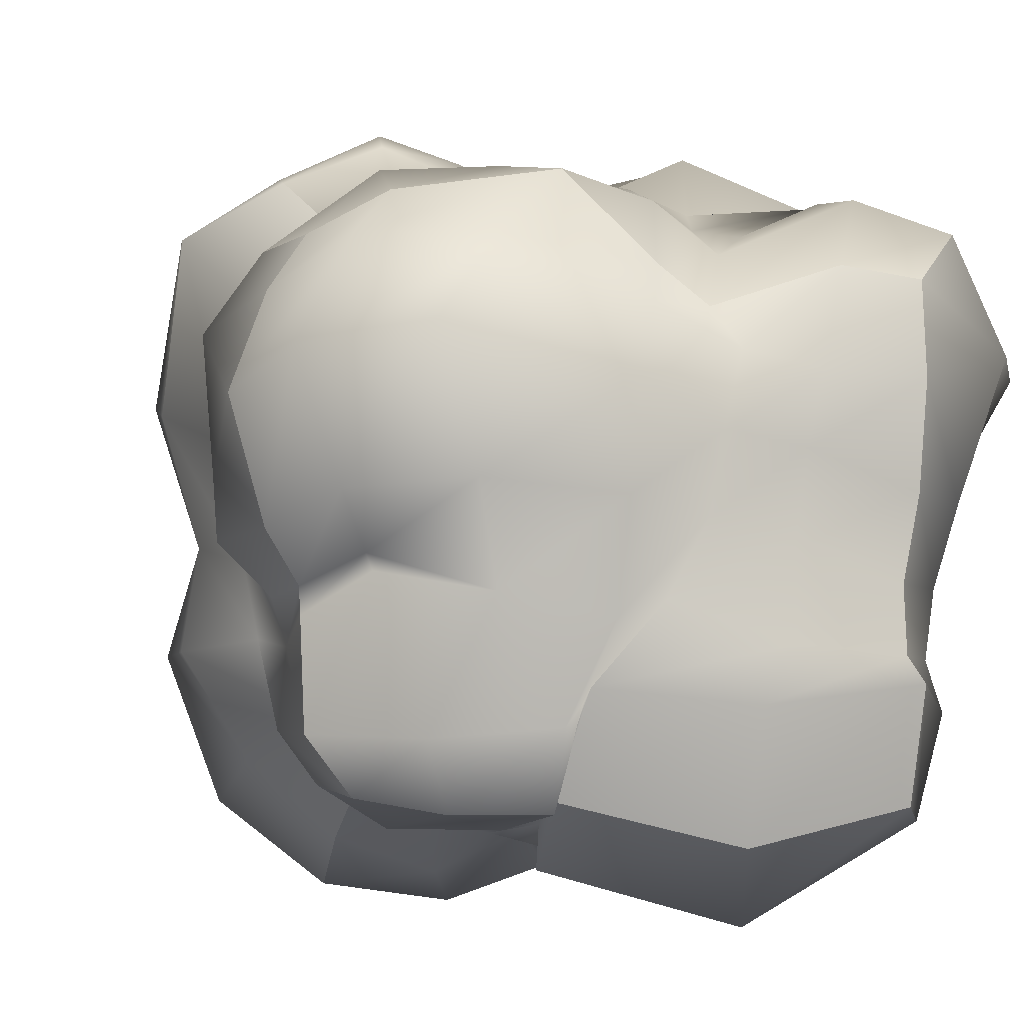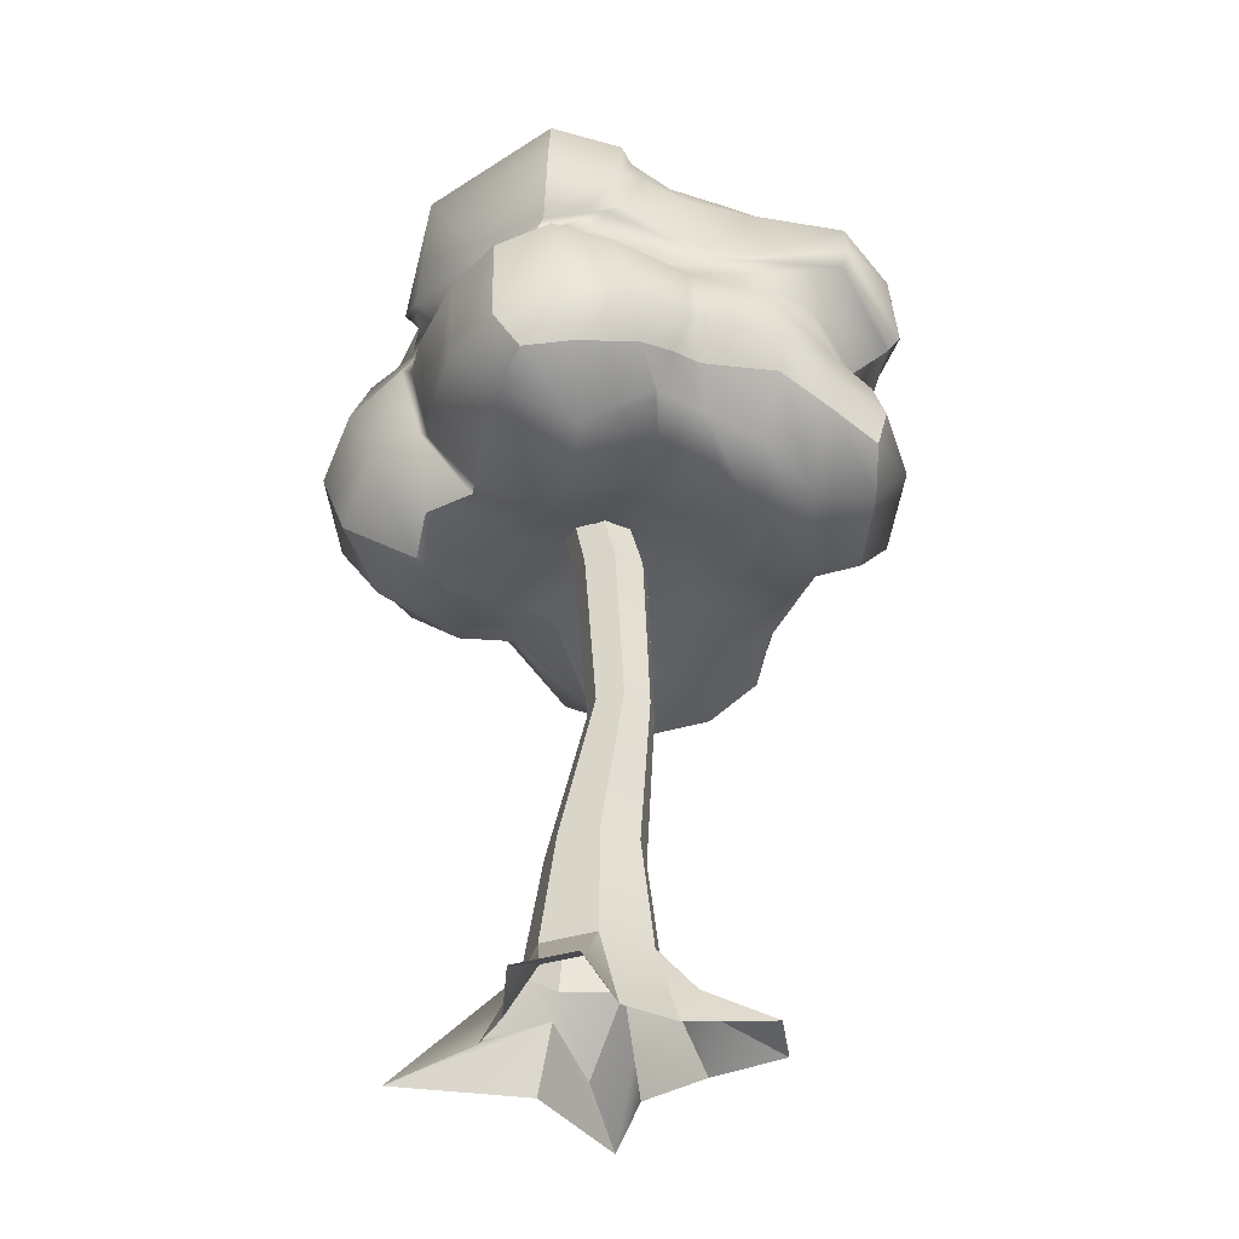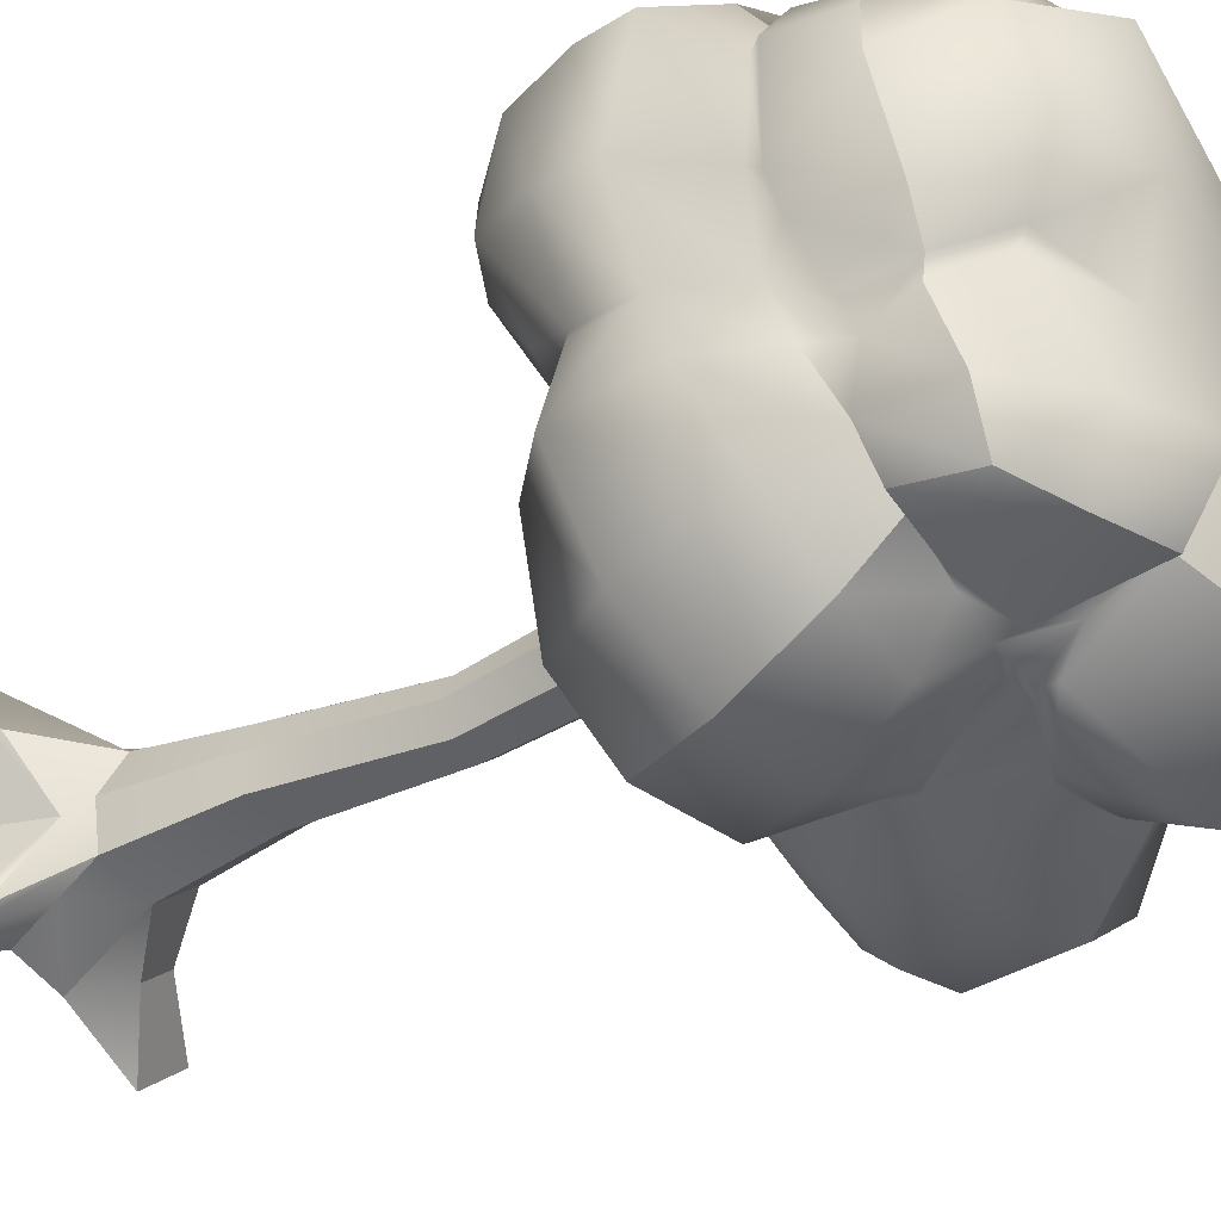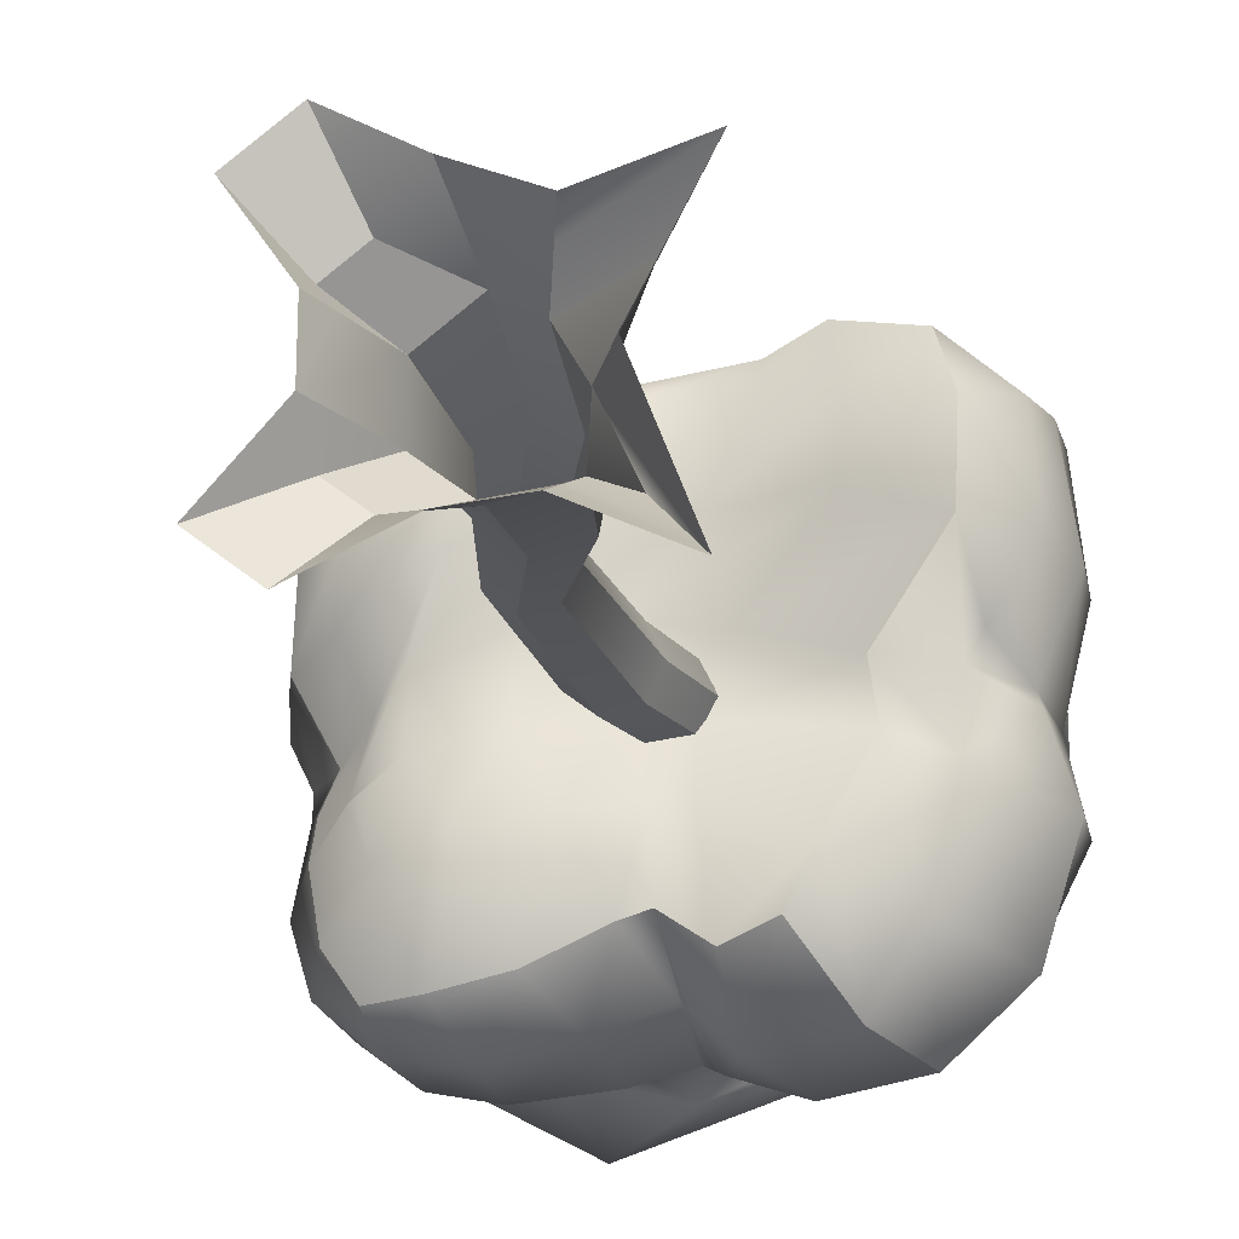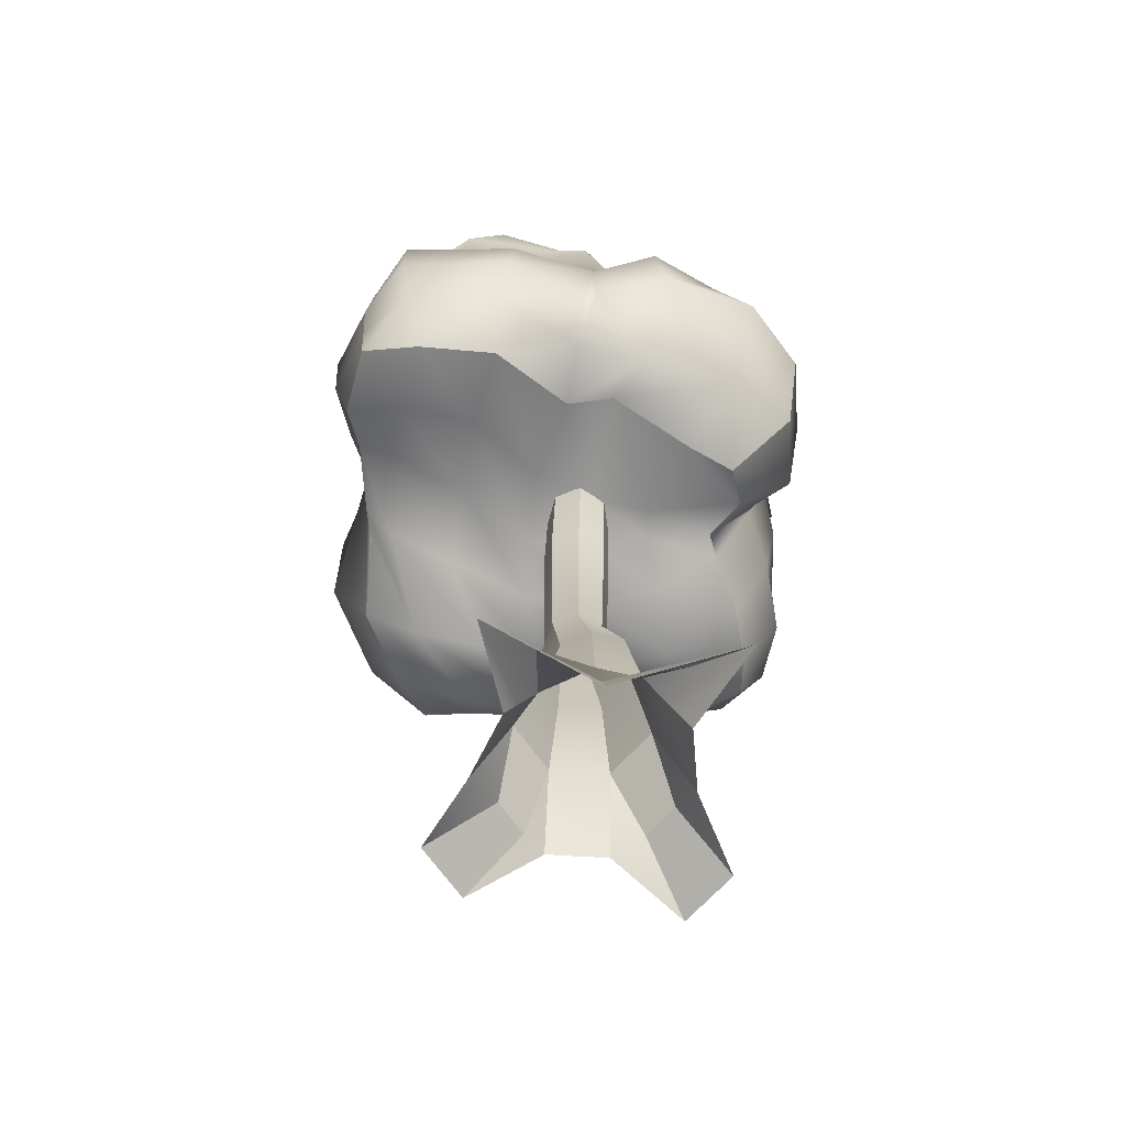
<metadata>
{"format":"obj","ext":"obj","renderer":"f3d","projection":"perspective","resolution":1024,"background":"white","views":[{"elev":1.4,"azim":168.5,"up":"+Z"},{"elev":-38.8,"azim":-120.3,"up":"+Y"},{"elev":-34.7,"azim":127.0,"up":"+Z"},{"elev":-20.8,"azim":10.6,"up":"+Z"},{"elev":-67.3,"azim":86.5,"up":"+Y"}]}
</metadata>
<code>
g default
v 0.1313 0.02861 -0.3222
v -0.09609 0.003757 -0.3548
v -0.3666 0.003757 -0.07909
v -0.3666 0.003757 0.1469
v -0.09609 0.003757 0.4227
v 0.1614 0.003757 0.3143
v 0.1559 0.3478 -0.1616
v -0.05564 0.3478 -0.2099
v -0.2253 0.3478 -0.07458
v -0.2253 0.3478 0.1424
v -0.05564 0.3478 0.2777
v 0.07605 0.3478 0.198
v 0.1852 0.3478 0.00365
v 0.09492 0.7937 -0.113
v -0.06101 0.7937 -0.1486
v -0.1861 0.7937 -0.04886
v -0.1861 0.7937 0.1111
v -0.06101 0.7937 0.2108
v 0.06865 0.7734 0.1201
v 0.1165 0.7937 0.008809
v -0.09341 1.319 -0.05251
v -0.1984 1.319 -0.07646
v -0.2825 1.319 -0.009343
v -0.2825 1.319 0.09831
v -0.1984 1.319 0.1654
v -0.09341 1.319 0.1415
v -0.0467 1.319 0.04448
v -0.0183 1.997 -0.06692
v -0.1361 1.997 -0.0938
v -0.2305 1.997 -0.01848
v -0.2305 1.997 0.1023
v -0.1361 1.997 0.1776
v -0.0183 1.997 0.1508
v 0.03411 1.997 0.04192
v 0.15 2.517 -0.06539
v 0.04135 2.517 -0.09019
v -0.04578 2.517 -0.02071
v -0.04578 2.517 0.09074
v 0.04135 2.517 0.1602
v 0.15 2.517 0.1354
v 0.1984 2.517 0.03502
v 0.06807 3.037 -0.07523
v -0.06963 3.037 -0.1067
v -0.1801 3.037 -0.0186
v -0.1801 3.037 0.1226
v -0.06963 3.037 0.2107
v 0.06807 3.037 0.1793
v 0.1293 3.037 0.05202
v -0.407 -0.005116 -0.5039
v -0.5972 -0.005116 -0.3523
v -0.3545 0.1475 -0.2035
v -0.2352 0.1475 -0.2986
v -0.5505 -0.005116 0.417
v -0.3603 -0.005116 0.5686
v -0.2503 0.1421 0.3149
v -0.3696 0.1421 0.2198
v 0.5098 -0.01335 0.4177
v 0.289 -0.01335 -0.01526
v 0.1896 0.2285 -0.01526
v 0.3431 0.1329 0.216
v 0.4717 -0.01335 -0.5015
v 0.3214 0.1131 -0.309
v 0.1276 0.1398 0.2683
v 0.1442 0.1957 -0.2381
v -0.3186 0.1206 0.1454
v -0.9957 2.255 0.6584
v -0.8088 2.174 0.7725
v -0.4792 2.158 0.9284
v -0.06532 2.329 0.9495
v 0.2322 2.326 0.9888
v 0.4226 2.218 1.038
v 0.6967 2.185 0.98
v -1.004 2.421 0.7025
v -0.8386 2.338 0.9049
v -0.4555 2.326 1.081
v 0.01107 2.559 0.9644
v 0.2287 2.449 1.034
v 0.4467 2.415 1.103
v 0.7022 2.397 0.9903
v -0.8858 2.667 0.7359
v -0.7232 2.651 0.9322
v -0.3641 2.656 1.073
v -0.002399 2.718 0.9107
v 0.2515 2.658 1.051
v 0.4692 2.689 1.119
v 0.7296 2.637 1.003
v -0.7687 2.849 0.7422
v -0.539 2.855 0.8989
v -0.3041 2.926 0.9034
v -0.005762 2.876 0.9232
v 0.277 2.83 0.9954
v 0.4937 2.874 1.072
v 0.7425 2.821 0.9805
v -0.9308 2.96 0.8615
v -0.6448 2.972 0.9344
v -0.2951 3.021 0.8568
v -0.1277 3.013 0.9628
v 0.2554 2.937 0.9189
v 0.4478 2.962 0.9117
v 0.614 2.944 0.8434
v -0.914 3.275 0.8392
v -0.662 3.238 0.9268
v -0.302 3.255 0.7824
v -0.1367 3.245 0.9154
v 0.2149 3.02 1.017
v 0.5208 3.002 1.003
v 0.8225 3.026 0.7885
v -0.7553 3.501 0.7131
v -0.553 3.483 0.748
v -0.2311 3.438 0.6456
v -0.09955 3.42 0.7535
v 0.1164 3.327 0.9871
v 0.5322 3.249 0.935
v 0.7349 3.195 0.8254
v -0.7479 3.566 0.4697
v -0.4801 3.589 0.491
v -0.2798 3.56 0.5396
v -0.06266 3.553 0.6517
v 0.3176 3.537 0.8148
v 0.6519 3.429 0.8182
v 0.836 3.218 0.6854
v -0.7406 3.532 0.1859
v -0.4415 3.579 0.2985
v -0.2279 3.593 0.3443
v -0.005751 3.654 0.4727
v 0.4937 3.715 0.6071
v 0.8111 3.527 0.5392
v 0.9395 3.282 0.4338
v -0.694 3.55 -0.03701
v -0.4028 3.604 0.08034
v -0.185 3.613 0.1339
v 0.02437 3.67 0.1898
v 0.3963 3.694 0.2316
v 0.7054 3.584 0.2044
v 0.8548 3.321 0.1034
v -0.6842 3.609 -0.209
v -0.3898 3.664 -0.1733
v -0.06976 3.647 -0.06319
v 0.05078 3.644 -0.1069
v 0.3303 3.583 -0.04229
v 0.6091 3.444 0.001971
v 0.765 3.294 -0.1116
v -0.7283 3.624 -0.2788
v -0.2938 3.702 -0.3158
v 0.1152 3.643 -0.2718
v 0.1166 3.574 -0.3126
v 0.1903 3.7 -0.3608
v 0.5063 3.594 -0.3913
v 0.7688 3.391 -0.3949
v -0.7032 3.582 -0.584
v -0.2779 3.625 -0.6698
v 0.1699 3.506 -0.5609
v 0.1644 3.477 -0.5171
v 0.1814 3.535 -0.5876
v 0.4286 3.46 -0.5908
v 0.6481 3.362 -0.5554
v -0.8267 3.265 -0.6591
v -0.3556 3.29 -0.9139
v 0.1566 3.207 -0.7662
v 0.167 3.288 -0.6392
v 0.2406 3.184 -0.6663
v 0.5311 3.163 -0.6569
v 0.7021 3.135 -0.5468
v -0.7235 3.027 -0.6166
v -0.4546 3.01 -0.7338
v -0.06927 3.046 -0.8228
v 0.1135 3.12 -0.7217
v 0.2575 3.106 -0.6815
v 0.4144 3.124 -0.6404
v 0.5871 3.115 -0.5304
v -0.6554 2.982 -0.6261
v -0.4627 2.957 -0.6935
v -0.2133 2.971 -0.7548
v -0.01913 3.045 -0.6802
v 0.1634 3.059 -0.6794
v 0.3744 2.976 -0.7958
v 0.6303 2.96 -0.7019
v -0.7423 2.741 -0.8289
v -0.5129 2.712 -0.8814
v -0.1995 2.703 -0.8542
v -0.006367 2.741 -0.7946
v 0.04765 2.788 -0.8119
v 0.2905 2.691 -0.9122
v 0.6144 2.629 -0.8669
v -0.7674 2.364 -0.8313
v -0.516 2.348 -0.8717
v -0.2368 2.368 -0.8038
v -0.01196 2.439 -0.7046
v 0.01229 2.464 -0.7308
v 0.1518 2.377 -0.8639
v 0.4673 2.291 -0.8265
v -0.7886 2.239 -0.7302
v -0.61 2.188 -0.7209
v -0.3753 2.197 -0.6665
v -0.131 2.191 -0.5588
v -0.0389 2.212 -0.5245
v 0.12 2.188 -0.6381
v 0.293 2.113 -0.5859
v -0.8977 2.255 -0.5696
v -0.7109 2.061 -0.4521
v -0.5128 1.997 -0.3599
v -0.2484 2.074 -0.3001
v -0.05063 2.175 -0.2561
v 0.06526 2.183 -0.2534
v 0.3878 2.106 -0.3983
v -0.9518 2.319 -0.3315
v -0.8342 2.244 -0.2008
v -0.6693 2.178 -0.09238
v -0.387 2.161 -0.0492
v -0.116 2.226 -0.01265
v 0.0777 2.261 -0.02069
v 0.5268 2.275 -0.07202
v -0.8977 2.401 -0.04728
v -0.7827 2.293 0.04776
v -0.6583 2.162 0.1795
v -0.3624 2.181 0.241
v -0.1389 2.242 0.249
v 0.1578 2.287 0.2292
v 0.4998 2.243 0.1188
v -1.031 2.374 0.2068
v -0.8562 2.185 0.2524
v -0.5546 2.065 0.4116
v -0.2229 2.18 0.5682
v 0.08464 2.241 0.5385
v 0.4558 2.096 0.5131
v 0.7484 2.099 0.4263
v -1.007 2.326 0.4424
v -0.8186 2.075 0.4781
v -0.4918 2.028 0.7056
v -0.12 2.214 0.8367
v 0.2351 2.233 0.8508
v 0.4668 2.133 0.802
v 0.7651 2.075 0.743
v 0.6497 2.198 -0.5793
v 0.7302 2.186 -0.1823
v 0.742 2.285 0.08948
v 0.9537 2.22 0.432
v 0.9261 2.274 0.8035
v 0.883 2.542 -0.6503
v 1.012 2.454 -0.2694
v 0.9052 2.462 0.07253
v 1.041 2.439 0.3982
v 0.9778 2.522 0.8444
v 0.8497 2.905 -0.5055
v 1.009 2.801 -0.2317
v 0.9515 2.698 0.03086
v 1.043 2.651 0.3777
v 0.9943 2.716 0.8366
v 0.7144 3.081 -0.3724
v 0.8352 3.018 -0.1882
v 0.8648 2.953 0.005334
v 0.9023 2.942 0.3023
v 0.8528 2.926 0.6655
v 0.799 3.118 -0.4103
v 0.7796 3.146 -0.1987
v 0.9442 3.068 0.06091
v 0.9477 3.019 0.2177
v 0.9753 3.037 0.5801
v -0.956 2.399 -0.6662
v -1.035 2.458 -0.4361
v -1 2.524 -0.06821
v -1.071 2.51 0.2202
v -1.037 2.462 0.4515
v -0.9251 2.768 -0.6876
v -1.019 2.704 -0.484
v -0.9767 2.748 -0.1433
v -1.106 2.653 0.1209
v -0.9812 2.637 0.4805
v -0.7025 3.017 -0.558
v -0.7144 3.013 -0.4257
v -0.7896 2.945 -0.1861
v -0.9506 2.884 0.07282
v -0.9958 2.828 0.3914
v -0.7768 3.084 -0.4755
v -0.8327 3.078 -0.4084
v -0.8858 3.007 -0.004396
v -0.9759 2.998 0.1431
v -1.158 3.044 0.4693
v -0.9001 3.251 -0.385
v -0.81 3.378 -0.2397
v -0.8571 3.304 -0.06308
v -0.9304 3.279 0.1506
v -1.062 3.272 0.5291
v -0.1885 2.312 0.9245
v 0.9219 2.461 0.01929
v 0.7982 2.268 0.1804
v 0.812 3.103 -0.07732
v 0.7695 3.306 -0.03918
v 0.6306 3.475 0.04722
v -0.8111 2.235 -0.1856
v -0.8322 2.246 -0.1912
v -0.9404 2.353 -0.1911
v -0.9963 2.503 -0.1525
v -0.8391 3.135 -0.345
v -0.8824 3.042 -0.01132
v -0.9938 2.951 0.1301
v -1.134 2.956 0.4518
v -0.9064 2.888 0.814
v -0.6356 2.908 0.9257
v -0.4109 3.068 0.8396
g tree9
f 64 2 8 7
f 49 50 51 52
f 3 65 10 9
f 53 54 55 56
f 5 63 12 11
f 57 59 60
f 59 61 62
f 7 8 15 14
f 8 9 16 15
f 9 10 17 16
f 10 11 18 17
f 11 12 19 18
f 12 13 20 19
f 13 7 14 20
f 14 15 22 21
f 15 16 23 22
f 16 17 24 23
f 17 18 25 24
f 18 19 26 25
f 19 20 27 26
f 20 14 21 27
f 21 22 29 28
f 22 23 30 29
f 23 24 31 30
f 24 25 32 31
f 25 26 33 32
f 26 27 34 33
f 27 21 28 34
f 28 29 36 35
f 29 30 37 36
f 30 31 38 37
f 31 32 39 38
f 32 33 40 39
f 33 34 41 40
f 34 28 35 41
f 35 36 43 42
f 36 37 44 43
f 37 38 45 44
f 38 39 46 45
f 39 40 47 46
f 40 41 48 47
f 41 35 42 48
f 3 9 51
f 9 8 52 51
f 8 2 52
f 5 11 55
f 11 10 56 55
f 10 65 56
f 13 12 60 59
f 12 63 57 60
f 61 64 7 62
f 7 13 59 62
f 5 55 54
f 5 6 63
f 57 63 6
f 57 58 59
f 58 61 59
f 1 64 61
f 1 2 64
f 52 2 49
f 3 51 50
f 3 4 65
f 56 65 4 53
f 66 67 74 73
f 67 68 75 74
f 76 284 69
f 76 70 77
f 70 71 78 77
f 71 72 79 78
f 73 74 81 80
f 74 75 82 81
f 75 76 83 82
f 76 77 84 83
f 77 78 85 84
f 78 79 86 85
f 80 81 88 87
f 81 82 89 88
f 82 83 90 89
f 83 84 91 90
f 84 85 92 91
f 85 86 93 92
f 298 299 95 94
f 299 300 95
f 89 90 97 96
f 90 98 97
f 91 92 99 98
f 92 93 100 99
f 94 95 102 101
f 95 300 103 102
f 96 97 104 103
f 97 105 104
f 98 99 106 105
f 99 100 107 106
f 101 102 109 108
f 102 103 110 109
f 103 104 111 110
f 104 105 112 111
f 105 106 113 112
f 106 107 114 113
f 108 109 116 115
f 109 110 117 116
f 110 111 118 117
f 111 112 119 118
f 112 113 120 119
f 113 114 121 120
f 115 116 123 122
f 116 117 124 123
f 117 118 125 124
f 118 119 126 125
f 119 120 127 126
f 120 121 128 127
f 122 123 130 129
f 123 124 131 130
f 124 125 132 131
f 125 126 133 132
f 126 127 134 133
f 127 128 135 134
f 129 130 137 136
f 130 131 138 137
f 131 132 139 138
f 132 133 140 139
f 133 134 289 140
f 134 135 288 289
f 136 137 144 143
f 137 138 145 144
f 138 139 146 145
f 139 140 147 146
f 140 141 148 147
f 141 142 149 148
f 143 144 151 150
f 144 145 152 151
f 145 146 153 152
f 146 147 154 153
f 147 148 155 154
f 148 149 156 155
f 150 151 158 157
f 151 152 159 158
f 152 153 160 159
f 153 154 161 160
f 154 155 162 161
f 155 156 163 162
f 157 158 165 164
f 158 159 166 165
f 159 160 167 166
f 160 161 168 167
f 161 162 169 168
f 162 163 170 169
f 164 165 172 171
f 165 166 173 172
f 166 167 174 173
f 167 168 175 174
f 168 169 176 175
f 169 170 177 176
f 171 172 179 178
f 172 173 180 179
f 173 174 181 180
f 181 175 182
f 175 176 183 182
f 176 177 184 183
f 178 179 186 185
f 179 180 187 186
f 180 181 188 187
f 181 182 189 188
f 182 183 190 189
f 183 184 191 190
f 185 186 193 192
f 186 187 194 193
f 187 188 195 194
f 188 189 196 195
f 189 190 197 196
f 190 191 198 197
f 192 193 200 199
f 193 194 201 200
f 194 195 202 201
f 195 196 203 202
f 196 197 204 203
f 197 198 205 204
f 199 200 207 206
f 200 201 208 290 207
f 201 202 209 208
f 202 203 210 209
f 203 204 211 210
f 204 205 212 211
f 206 207 291 292
f 207 290 291
f 208 209 216 215
f 209 210 217 216
f 210 211 218 217
f 211 212 219 218
f 213 214 221 220
f 214 215 222 221
f 215 216 223 222
f 216 217 224 223
f 217 218 225 224
f 218 219 226 225
f 220 221 228 227
f 221 222 229 228
f 222 223 230 229
f 223 224 231 230
f 224 225 232 231
f 225 226 233 232
f 227 228 67 66
f 228 229 68 67
f 229 230 69 284
f 230 231 70 69
f 231 232 71 70
f 232 233 72 71
f 205 198 191 234
f 212 205 234 235
f 219 212 235 236
f 226 219 236 286
f 233 226 237 238
f 72 238 79
f 234 191 184 239
f 235 234 239 240
f 285 235 240
f 241 286 236
f 238 237 242 243
f 79 238 243 86
f 239 184 177 244
f 240 239 244 245
f 246 285 240 245
f 242 241 246 247
f 243 242 247 248
f 86 243 248 93
f 244 177 170 249
f 245 244 249 250
f 246 245 250 251
f 247 246 251 252
f 248 247 252 253
f 93 248 253 100
f 249 170 163 254
f 250 249 254 255
f 251 287 256
f 252 251 256 257
f 253 252 257 258
f 100 253 258 107
f 254 163 156 149
f 255 254 149 142
f 256 287 288 135
f 257 256 135 128
f 258 257 128 121
f 107 258 121 114
f 192 199 259 185
f 199 206 260 259
f 206 292 293 260
f 213 220 262 261
f 220 227 263 262
f 227 66 73 263
f 185 259 264 178
f 259 260 265 264
f 260 293 266 265
f 261 262 267 266
f 262 263 268 267
f 263 73 80 268
f 178 264 269 171
f 264 265 270 269
f 265 266 271 270
f 266 267 272 271
f 267 268 273 272
f 268 80 87 273
f 171 269 274 164
f 269 270 275 274
f 270 271 276 275
f 276 296 277
f 296 297 278 277
f 297 298 94 278
f 164 274 279 157
f 279 294 280
f 294 295 281 280
f 295 277 282 281
f 277 278 283 282
f 278 94 101 283
f 157 279 143 150
f 279 280 136 143
f 280 281 129 136
f 281 282 122 129
f 282 283 115 122
f 283 101 108 115
f 72 233 238
f 97 98 105
f 69 70 76
f 68 284 76 75
f 229 284 68
f 241 285 246
f 236 235 285 241
f 237 286 241 242
f 226 286 237
f 174 175 181
f 251 250 255 287
f 288 287 255 142
f 289 288 142 141
f 140 289 141
f 291 290 208 215 214
f 292 291 214 213
f 293 292 213 261
f 266 293 261
f 274 275 294 279
f 275 276 295 294
f 276 277 295
f 271 272 296 276
f 272 273 297 296
f 273 87 298 297
f 87 88 299 298
f 88 89 299
f 90 91 98
f 299 89 96 300
f 103 300 96

</code>
